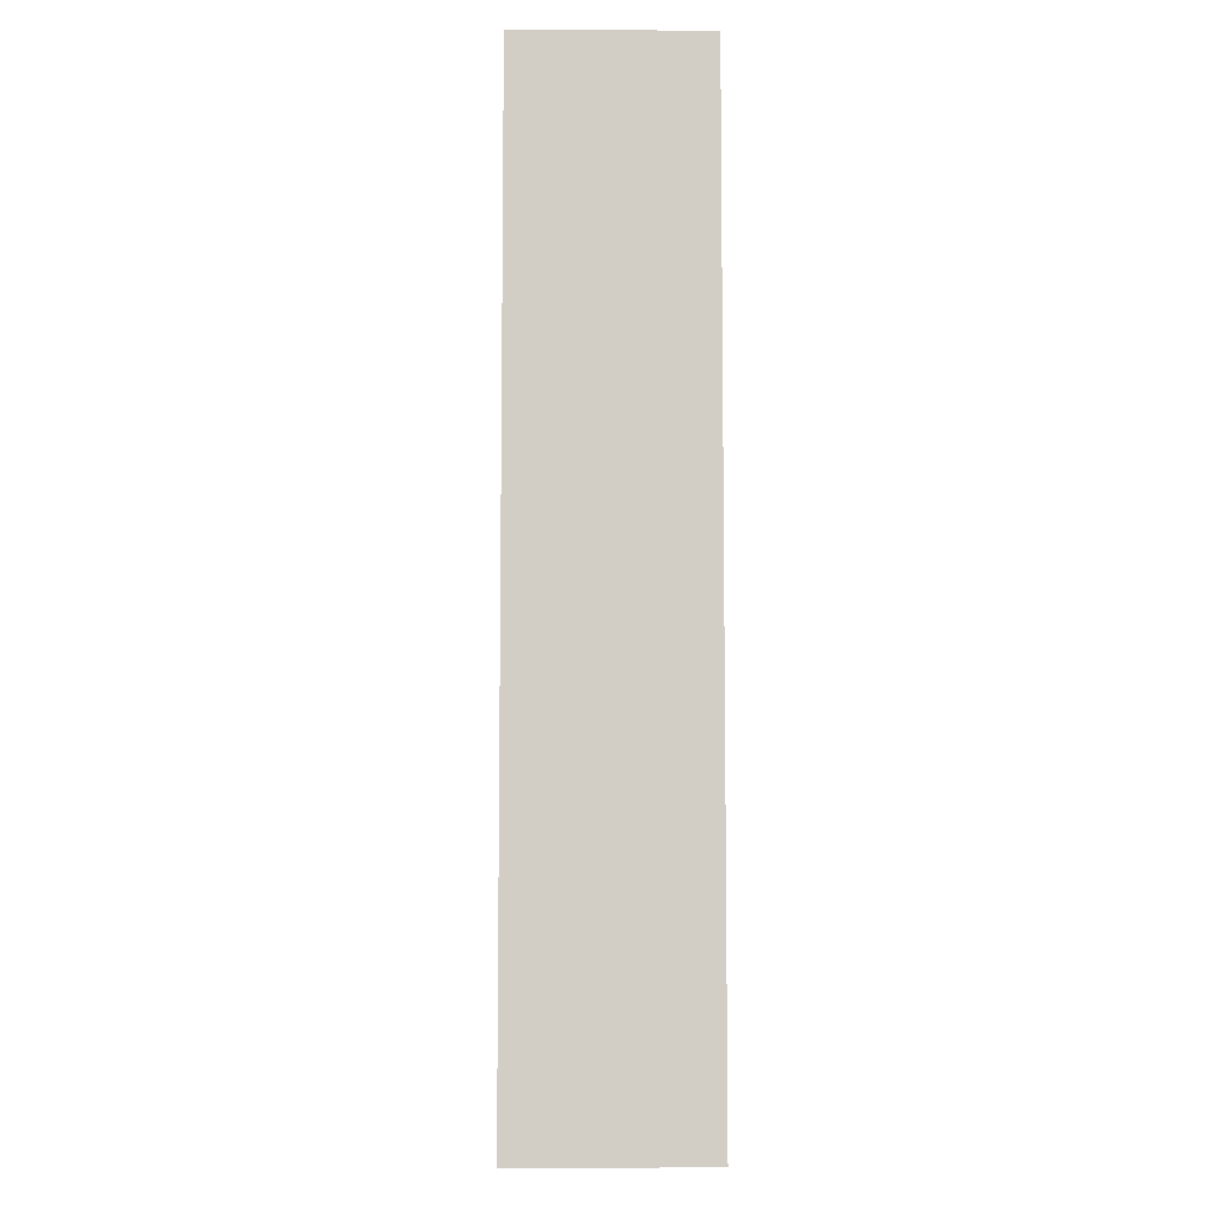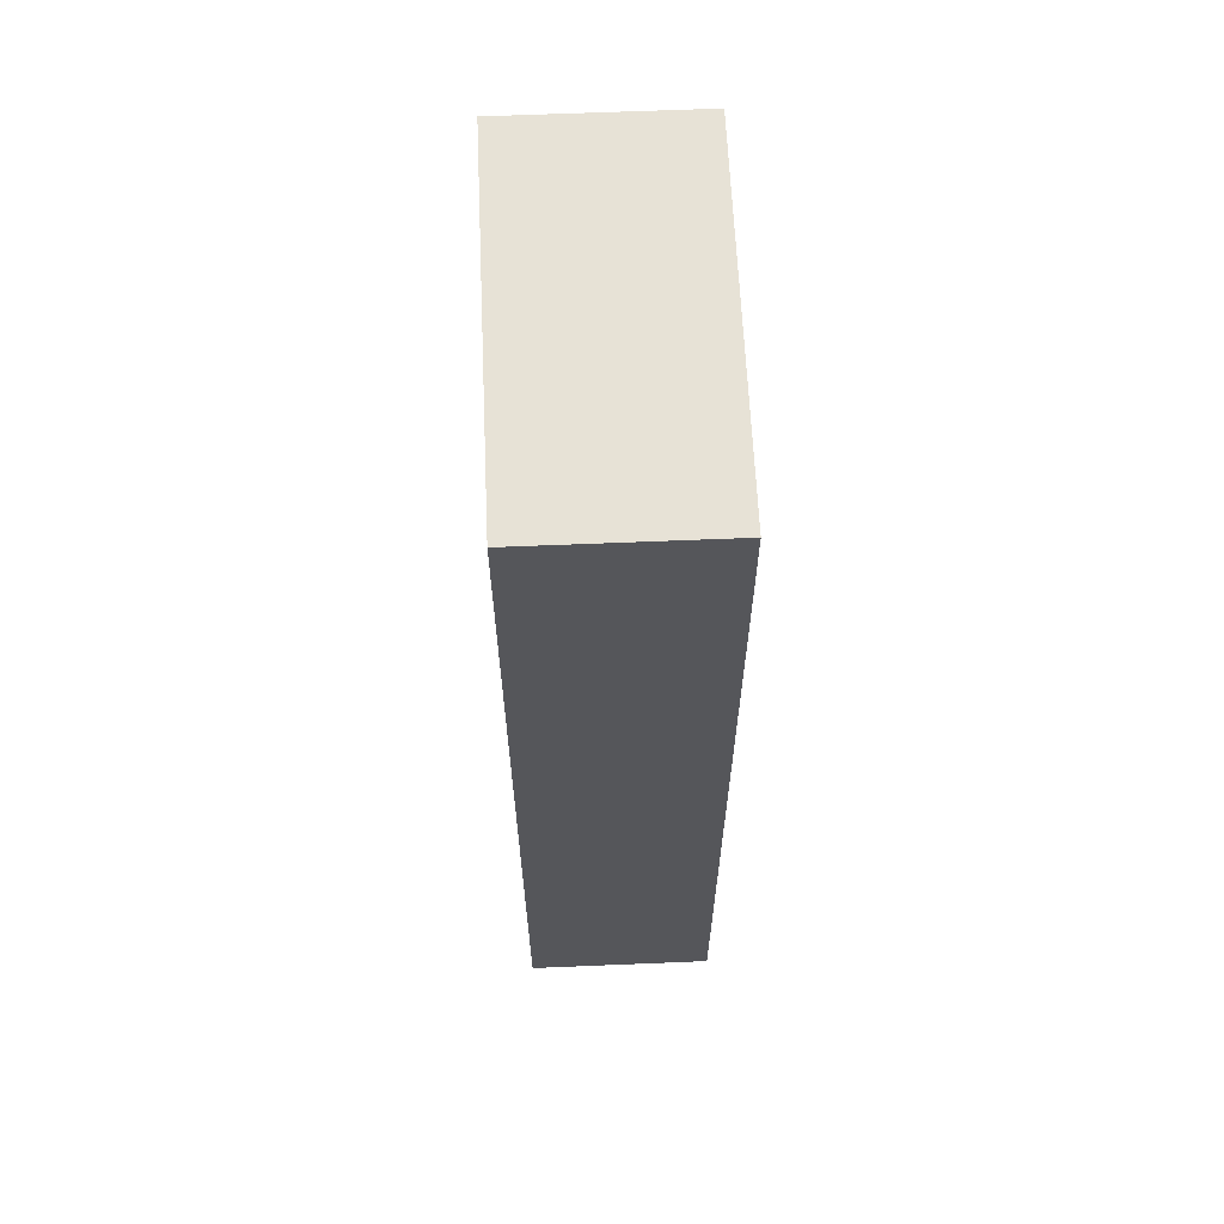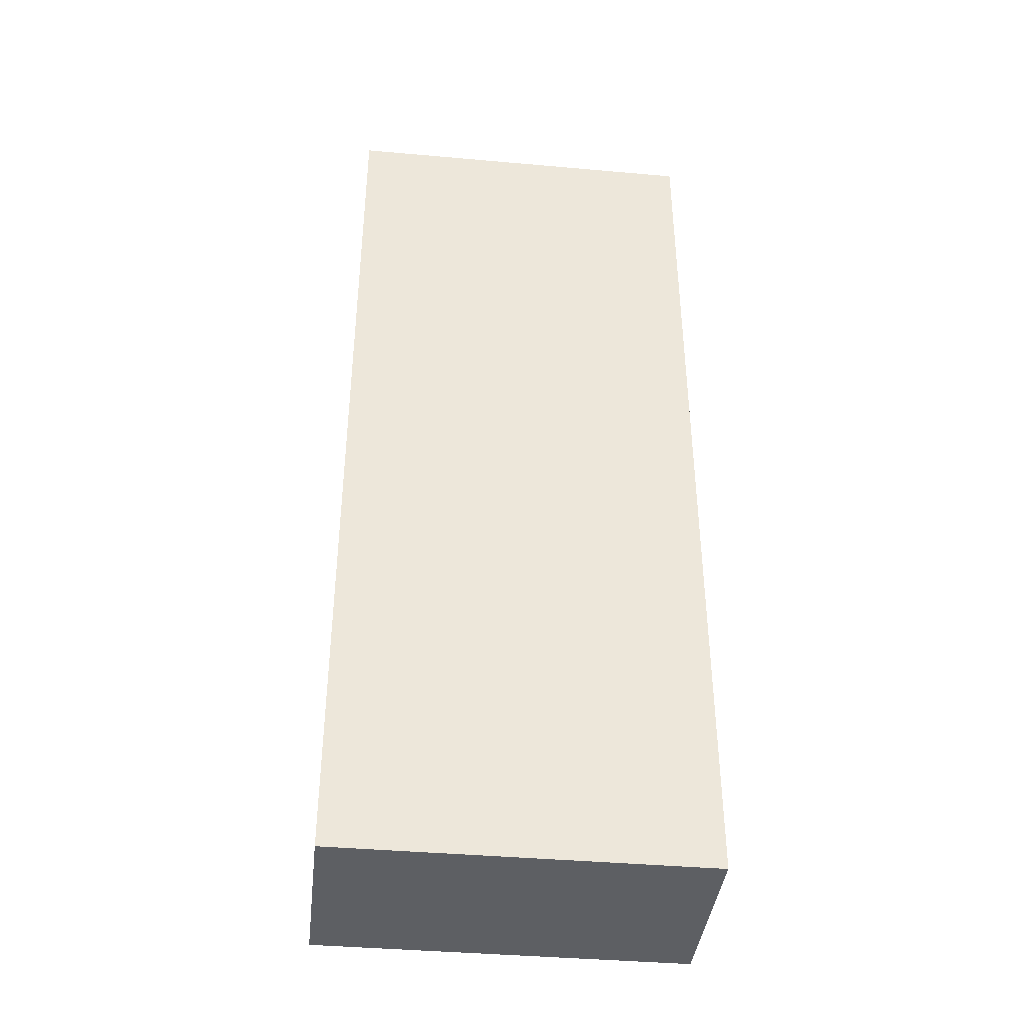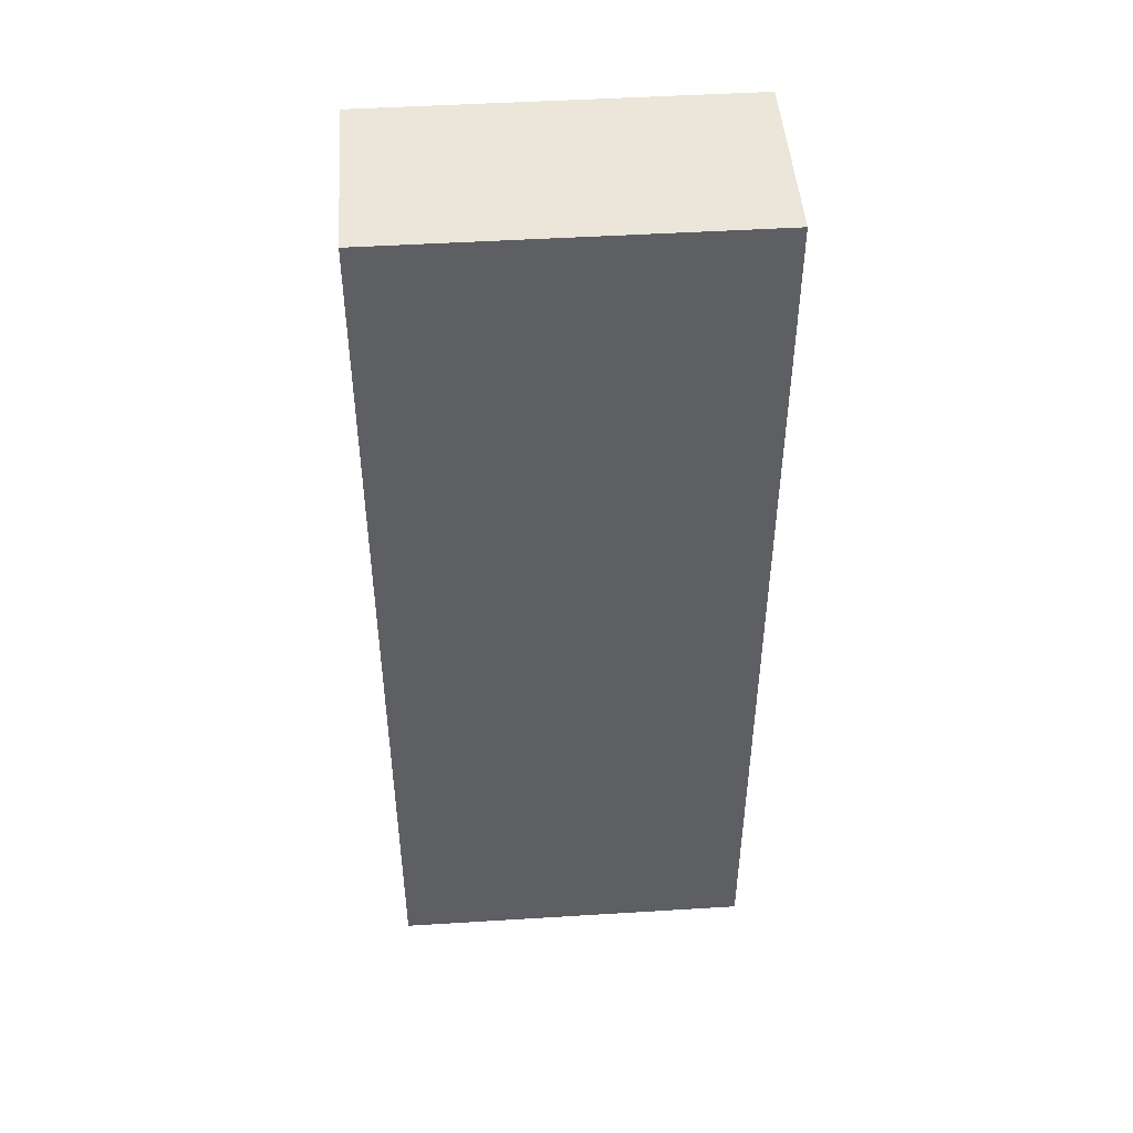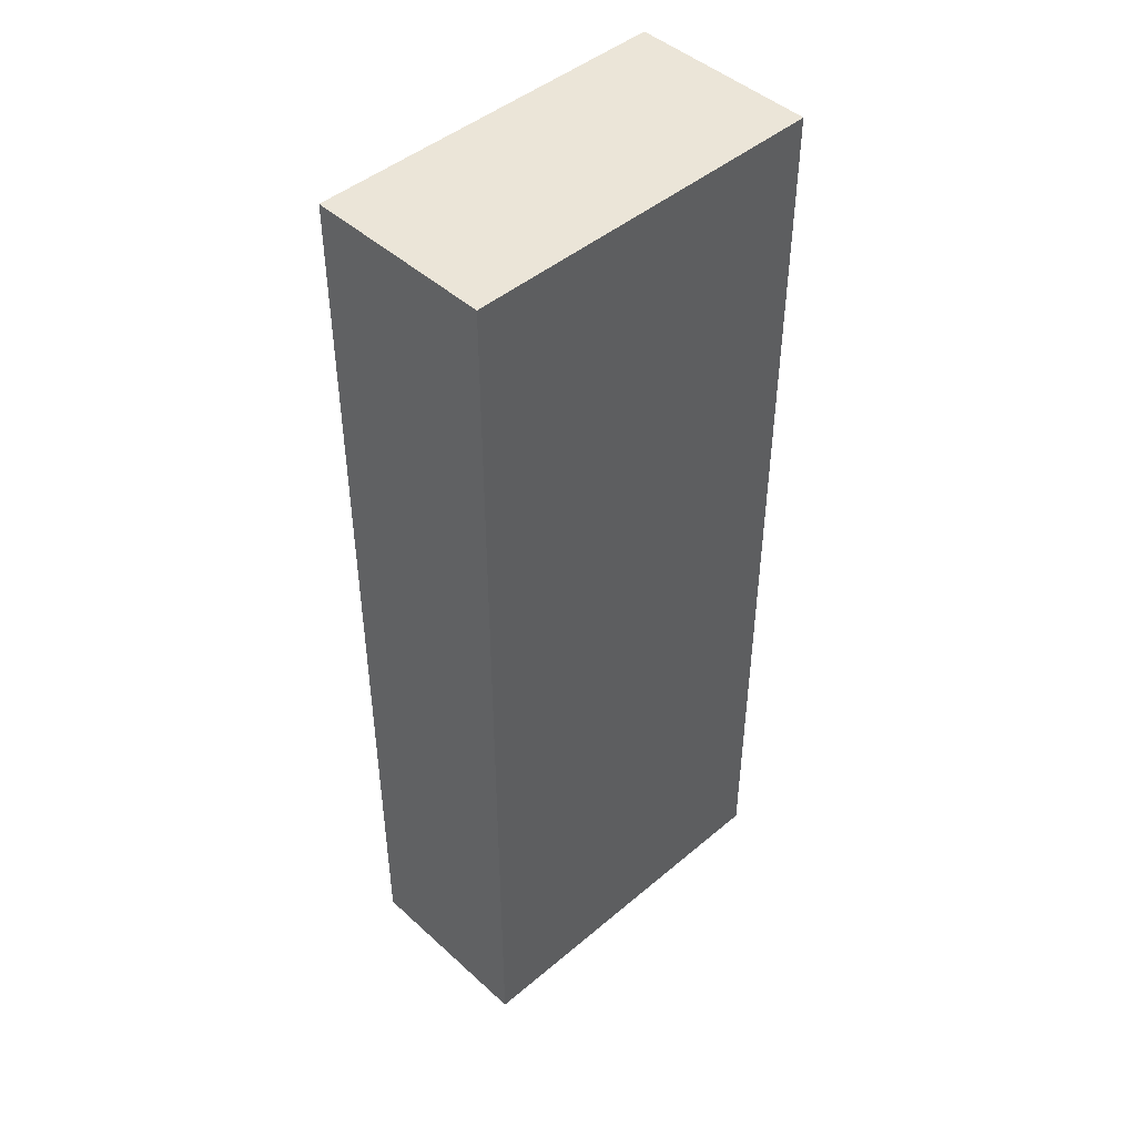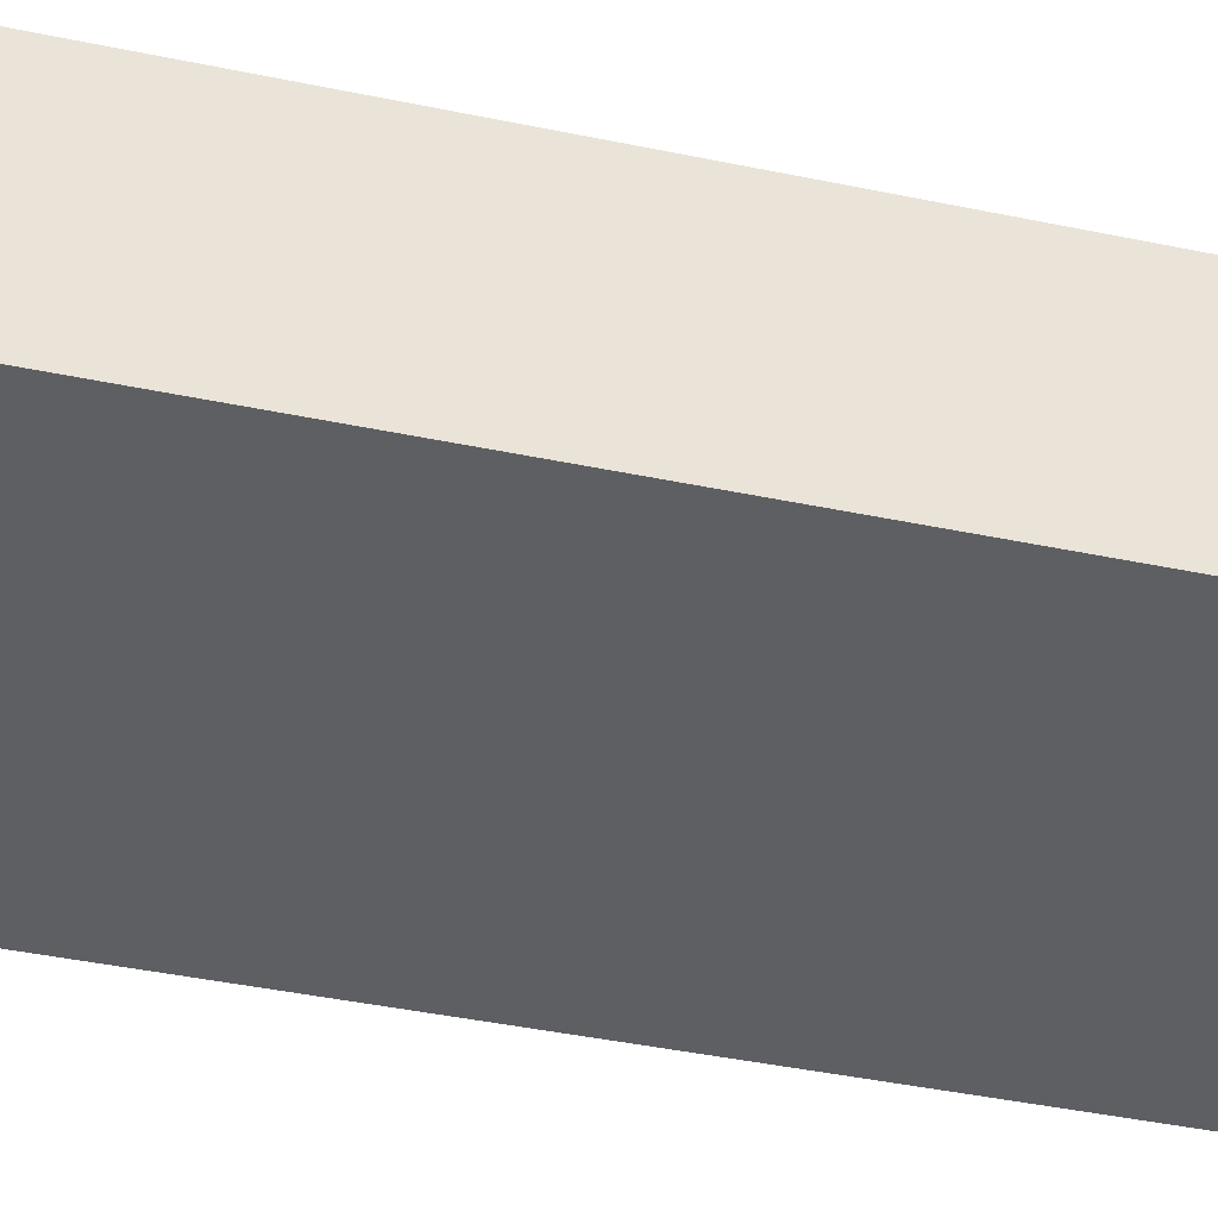
<metadata>
{"format":"obj","ext":"obj","renderer":"f3d","projection":"perspective","resolution":1024,"background":"white","views":[{"elev":-7.2,"azim":-91.0,"up":"+Y"},{"elev":63.7,"azim":-92.6,"up":"+Y"},{"elev":-40.2,"azim":-6.3,"up":"+Y"},{"elev":47.1,"azim":176.0,"up":"+Y"},{"elev":45.9,"azim":136.0,"up":"+Y"},{"elev":-41.0,"azim":75.6,"up":"+Z"}]}
</metadata>
<code>
o 19783
v 2167 1873 17.93
v 2167 1873 17.93
v 2167 1873 17.98
v 2167 1873 17.93
v 2167 1873 17.93
v 2167 1873 17.93
v 2167 1873 17.93
v 2167 1873 17.98
v 2167 1873 17.98
v 2167 1873 17.98
v 2167 1873 17.98
v 2167 1873 17.93
v 2167 1873 17.98
v 2167 1873 17.93
v 2167 1873 17.98
v 2167 1873 17.98
v 2167 1873 17.93
v 2167 1873 17.93
v 2167 1873 17.98
v 2167 1873 17.98
v 2167 1873 17.98
v 2167 1873 17.93
v 2167 1873 17.93
v 2167 1873 17.98
v 2167 1873 17.98
v 2167 1873 17.98
v 2167 1873 17.98
v 2167 1873 17.98
v 2167 1873 17.93
f 1 2 3
f 1 4 5
f 6 2 7
f 8 9 7
f 10 7 11
f 12 13 14
f 14 15 16
f 17 15 18
f 19 20 21
f 22 23 20
f 24 25 26
f 27 28 29

</code>
